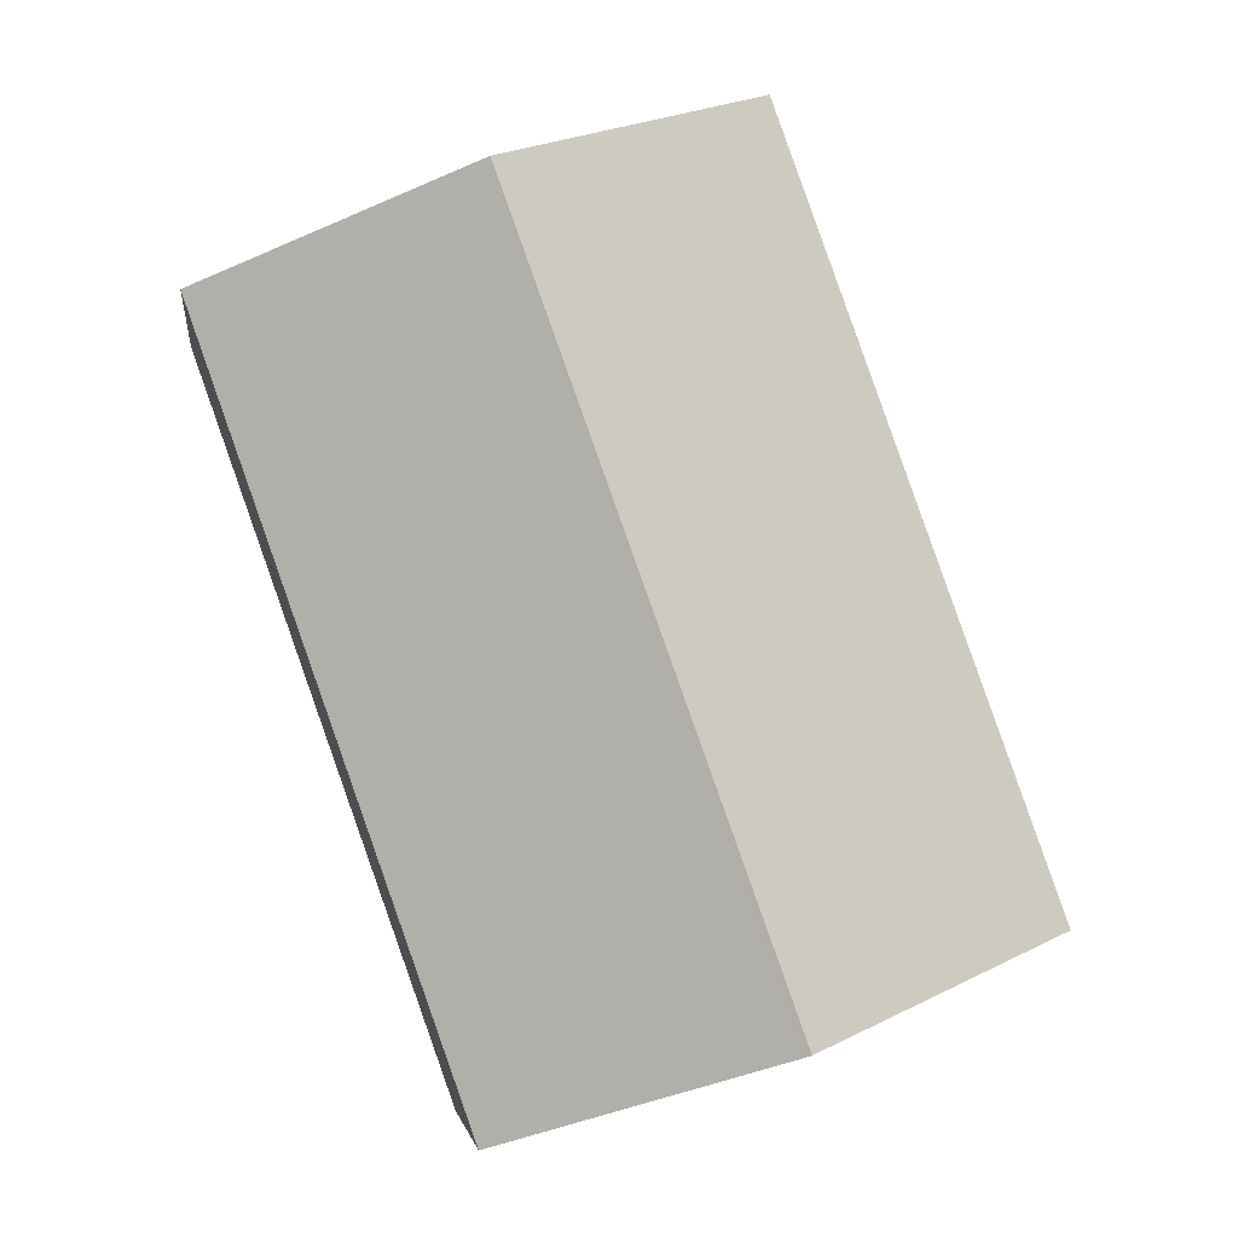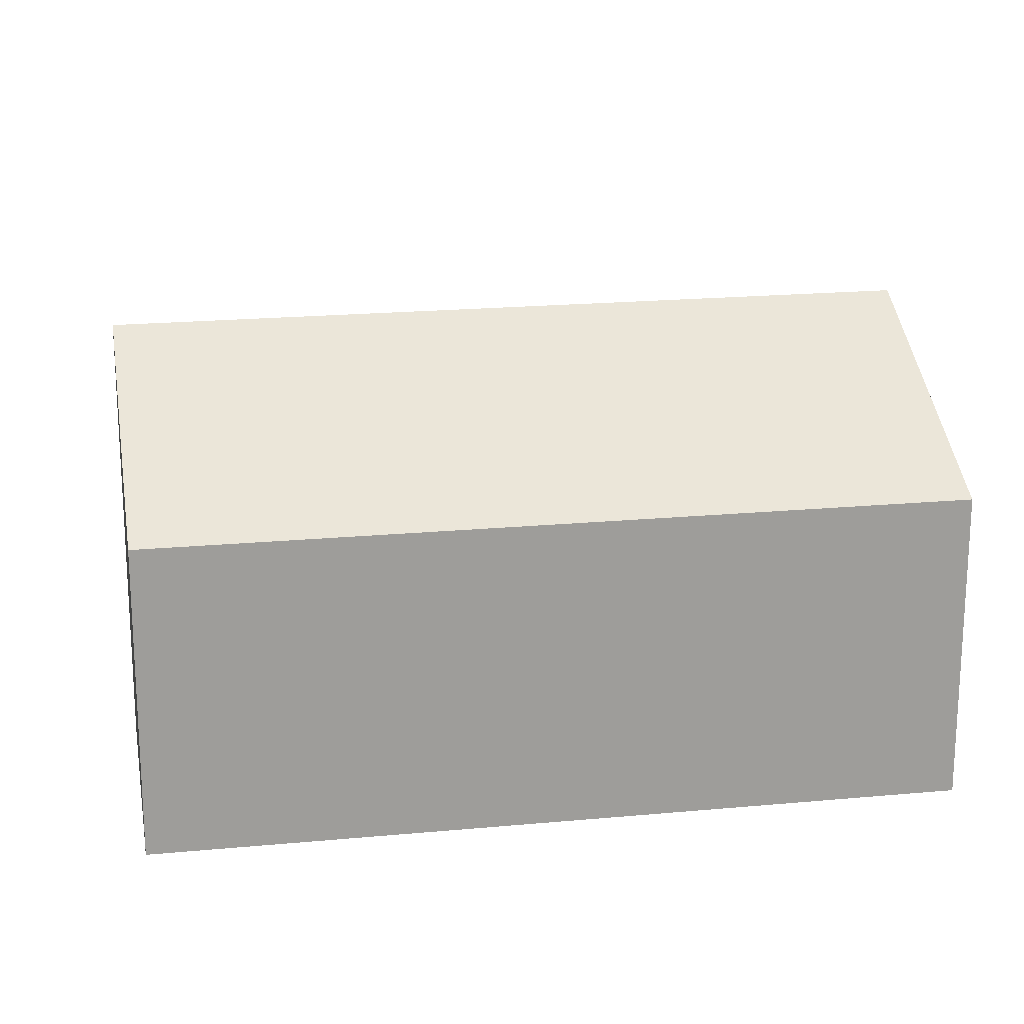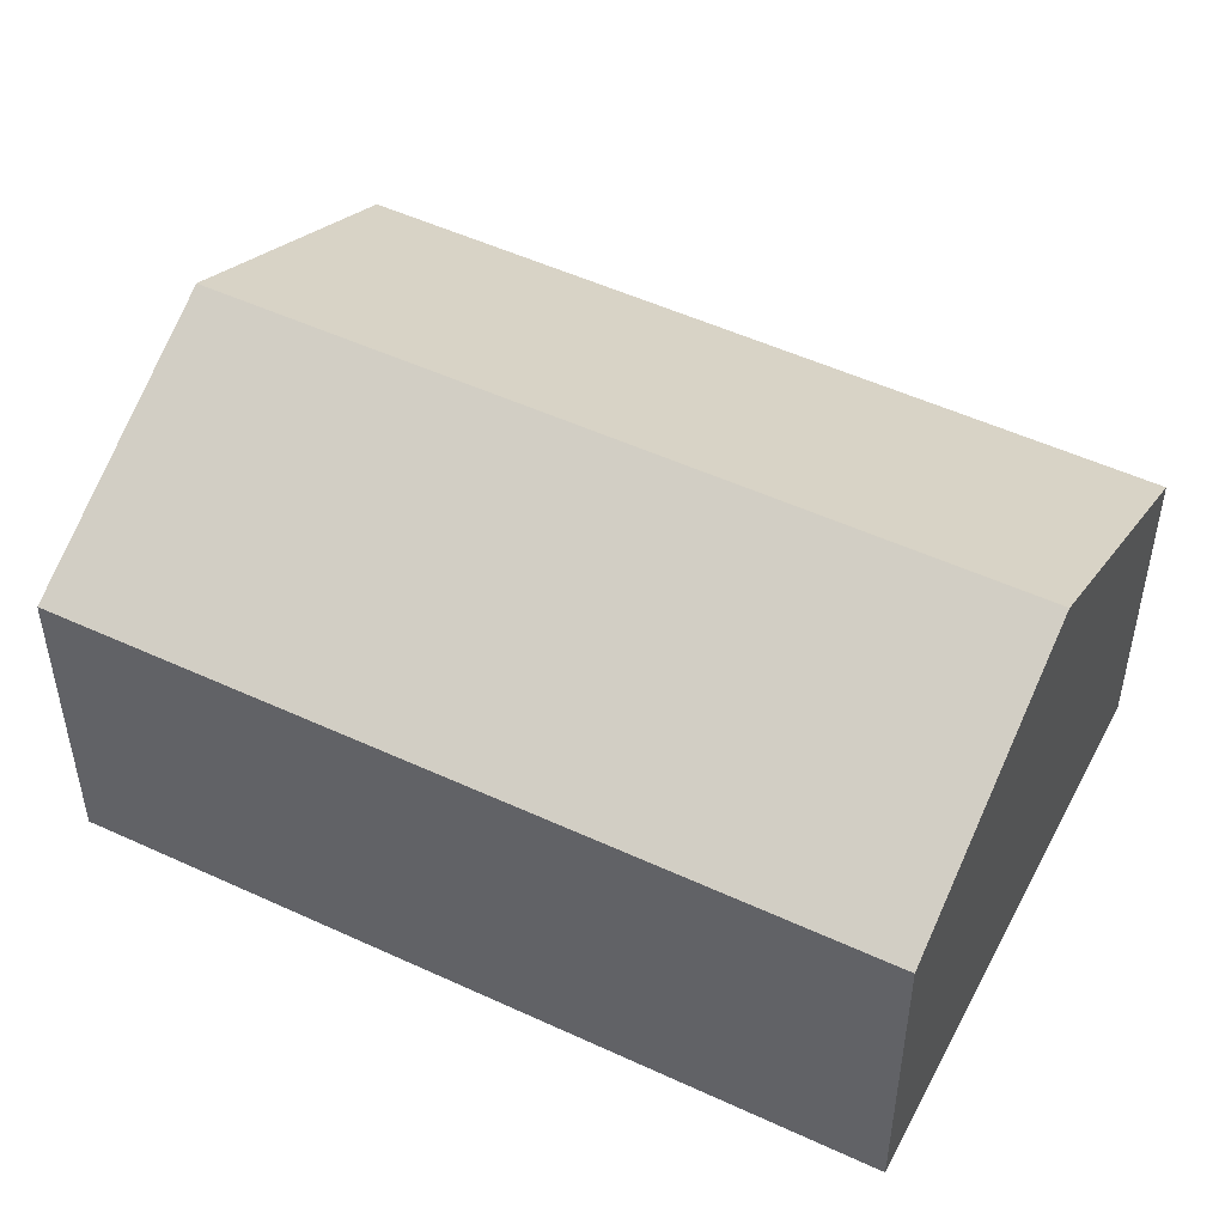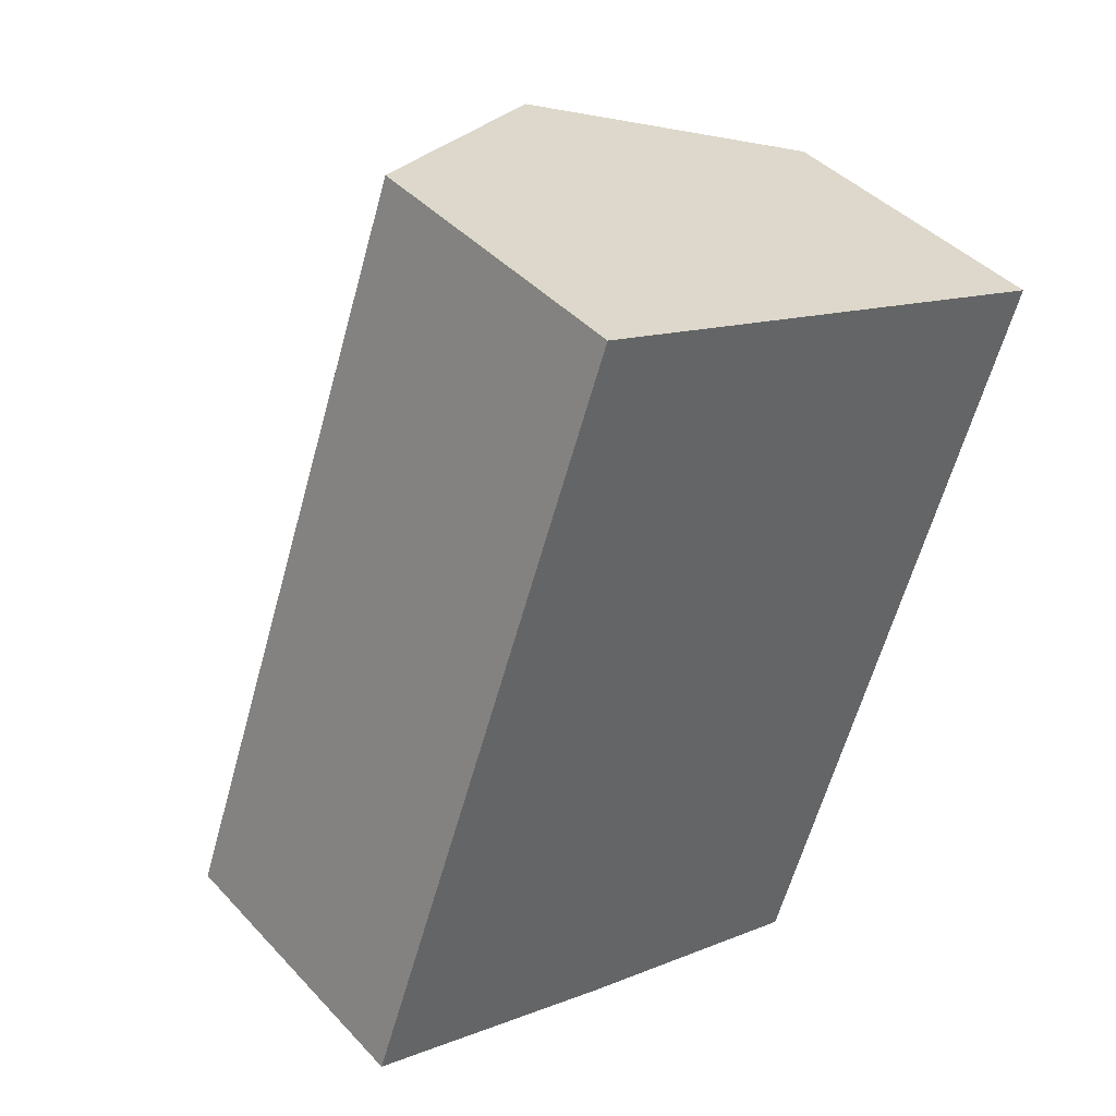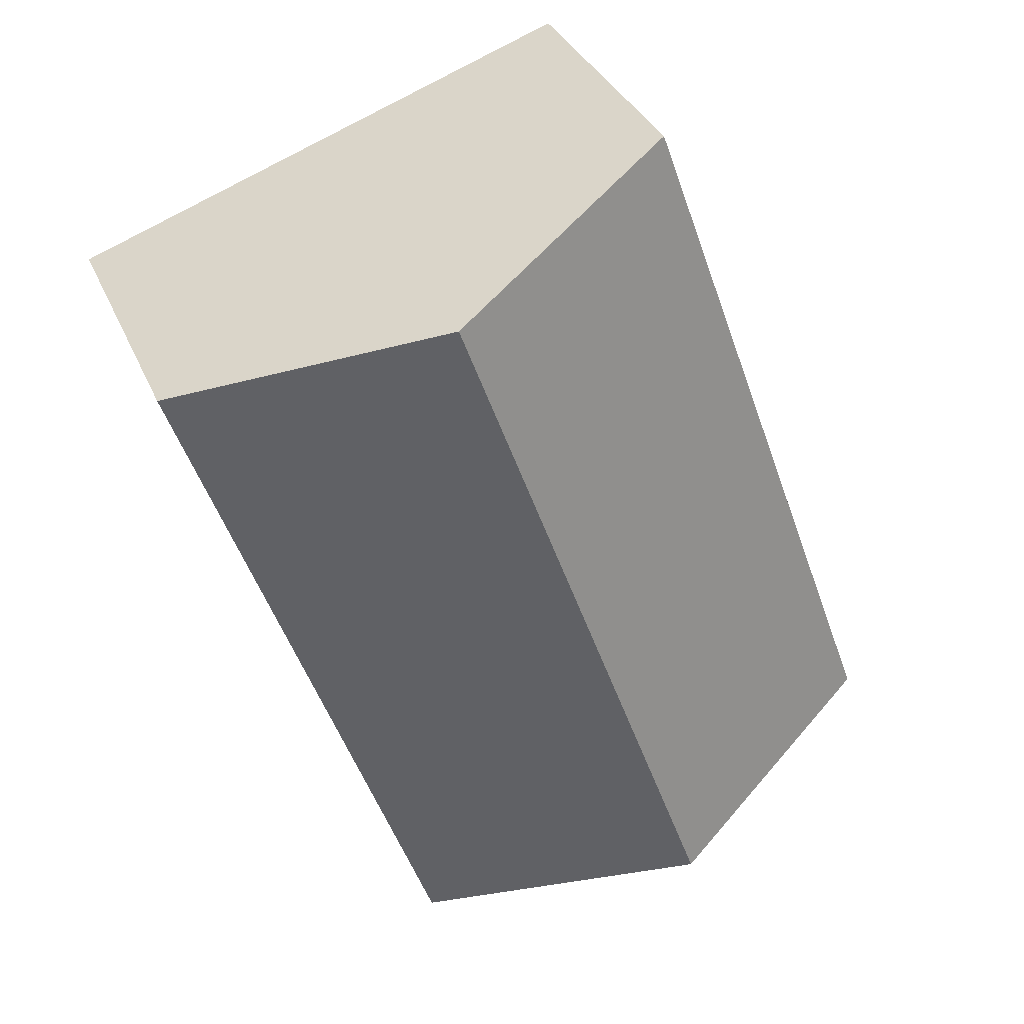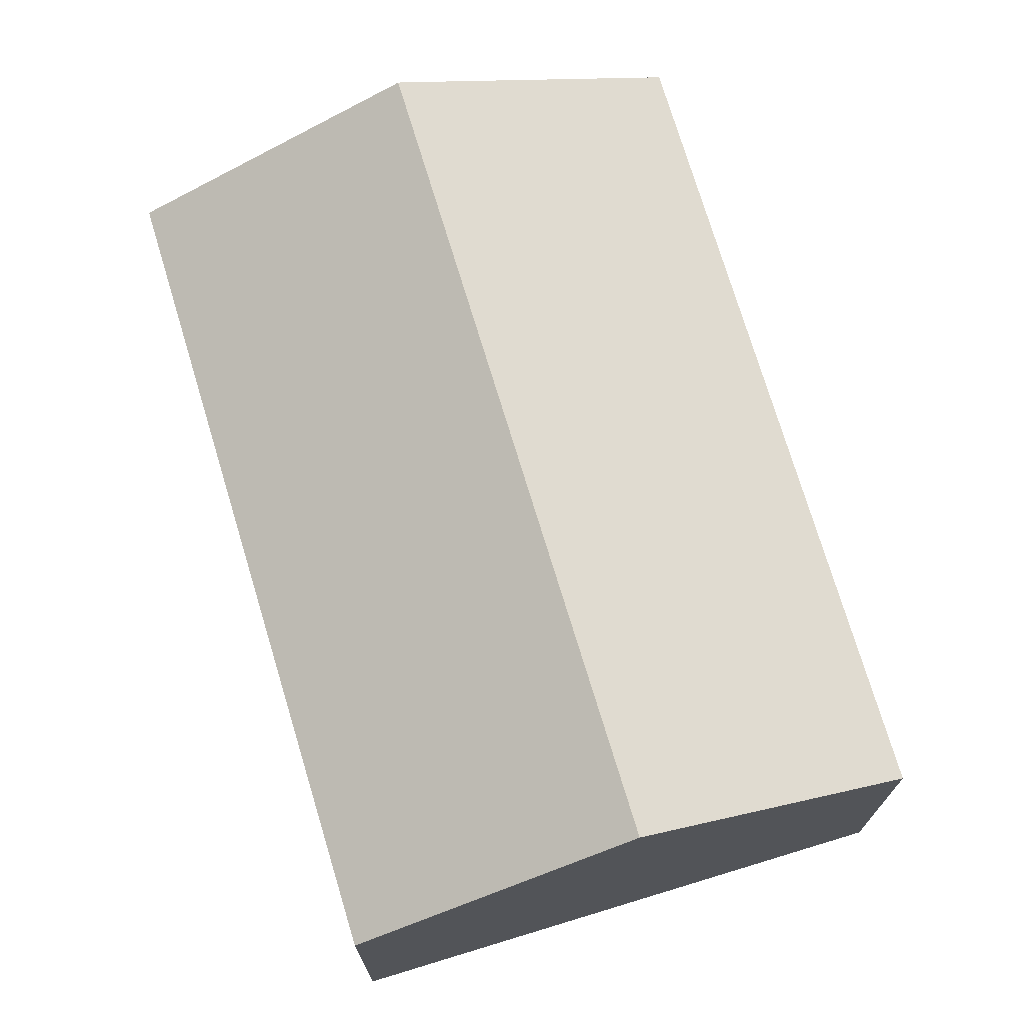
<metadata>
{"format":"obj","ext":"obj","renderer":"f3d","projection":"perspective","resolution":1024,"background":"white","views":[{"elev":-3.8,"azim":172.9,"up":"+Z"},{"elev":19.9,"azim":-80.0,"up":"+Y"},{"elev":50.3,"azim":-43.2,"up":"+Y"},{"elev":42.4,"azim":-38.8,"up":"+Z"},{"elev":34.1,"azim":159.2,"up":"+Z"},{"elev":72.7,"azim":3.0,"up":"+Y"}]}
</metadata>
<code>
v  4.492 2.597 -1.586
v  4.53 3.743 5.552
v  6.725 2.622 4.756
v  2.281 3.718 -0.837
v  2.221 3.749 -0.815
v  0 2.613 1.6e-16
v  4.519 3.749 5.556
v  2.295 2.613 6.362
v  2.295 -3.896e-16 6.362
v  4.519 -3.402e-16 5.556
v  6.725 -2.912e-16 4.756
v  4.53 -3.4e-16 5.552
v  4.492 9.711e-17 -1.586
v  2.281 5.125e-17 -0.837
v  0 0 0
v  2.221 4.99e-17 -0.815
g defaultobject
f 1 2 3
f 2 1 4
f 2 4 5
f 6 7 5
f 7 6 8
f 5 7 2
f 9 7 8
f 7 9 2
f 2 9 3
f 3 9 10
f 3 10 11
f 11 10 12
f 11 1 3
f 1 11 13
f 1 14 4
f 14 1 13
f 4 6 5
f 6 4 14
f 6 14 15
f 15 14 16
f 15 8 6
f 8 15 9
f 12 13 11
f 13 12 10
f 13 10 9
f 13 9 15
f 13 15 14
f 14 15 16

</code>
